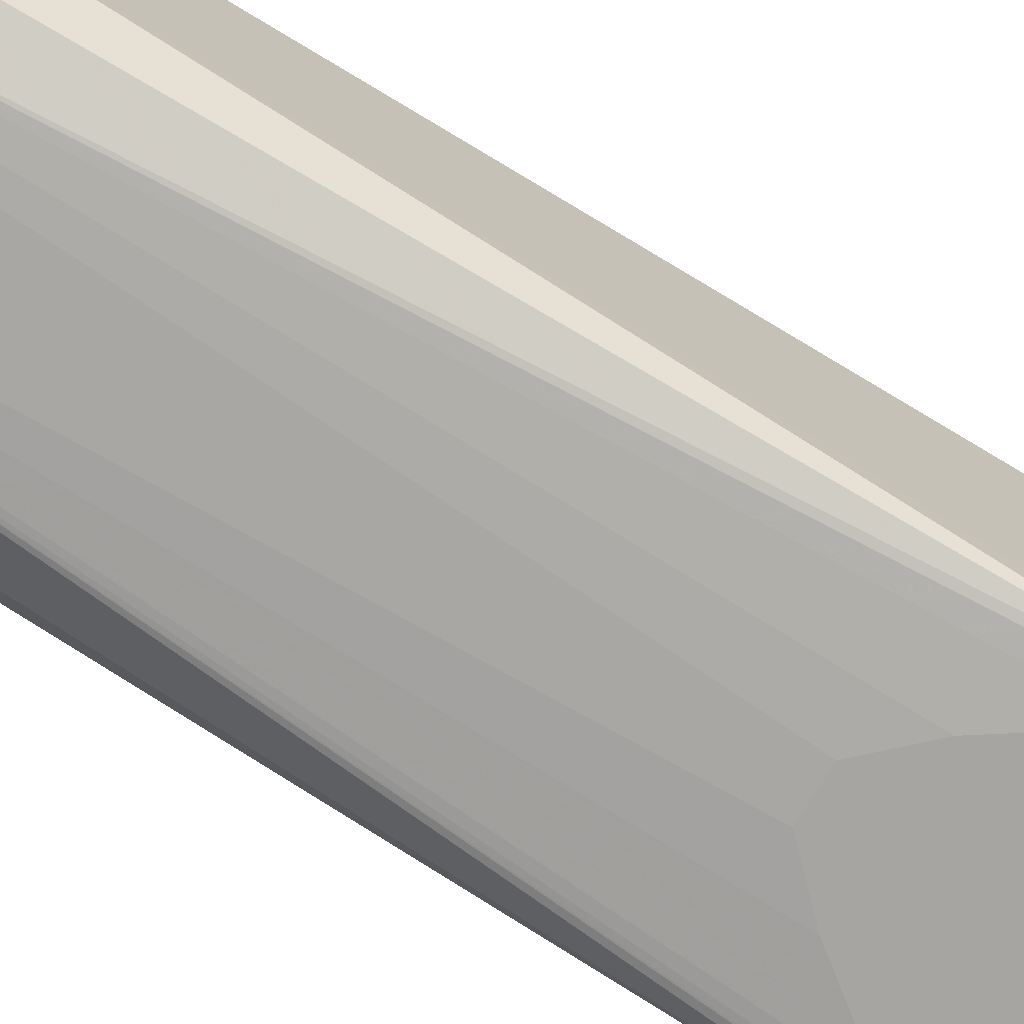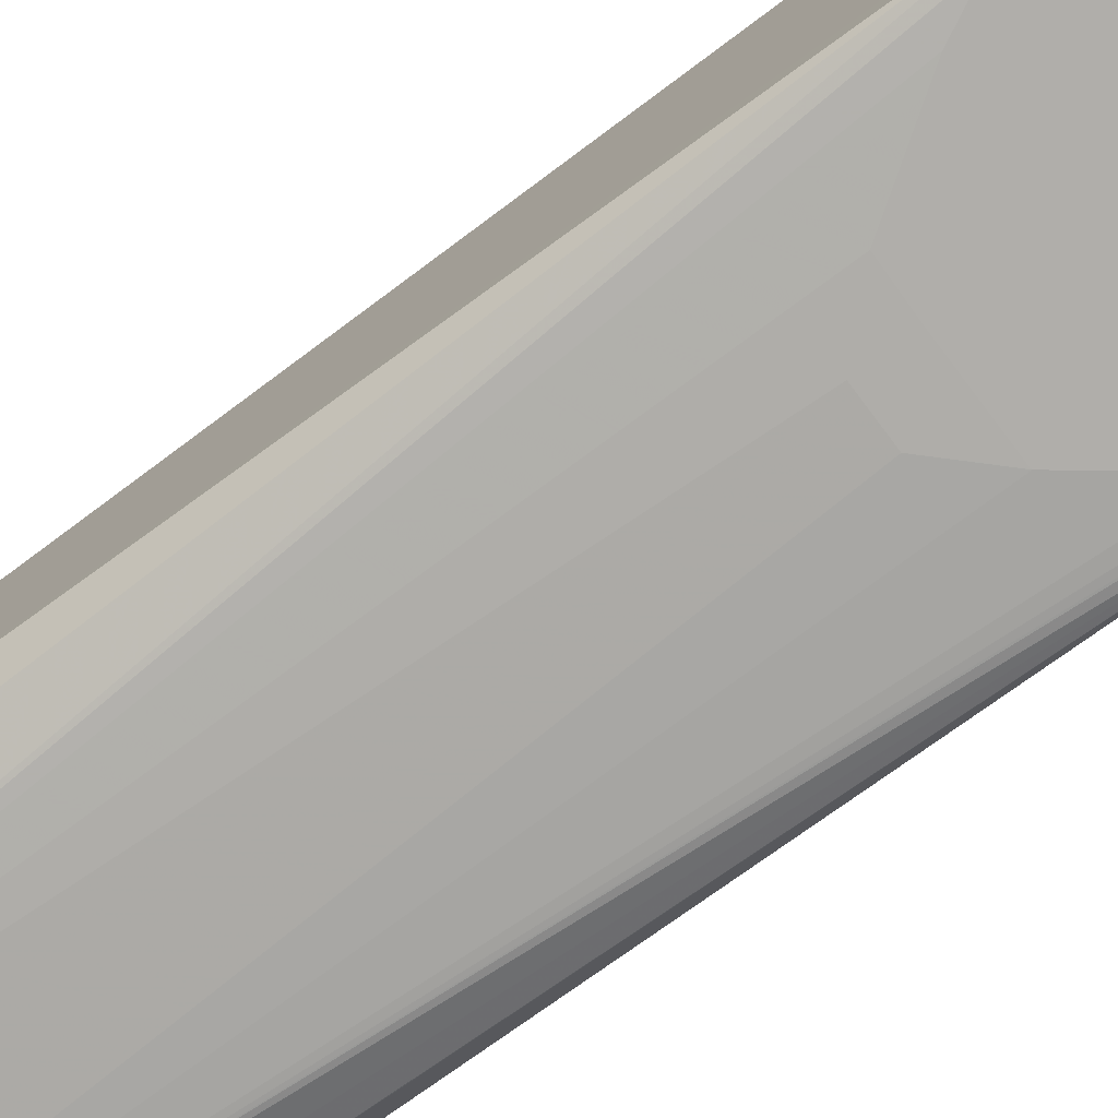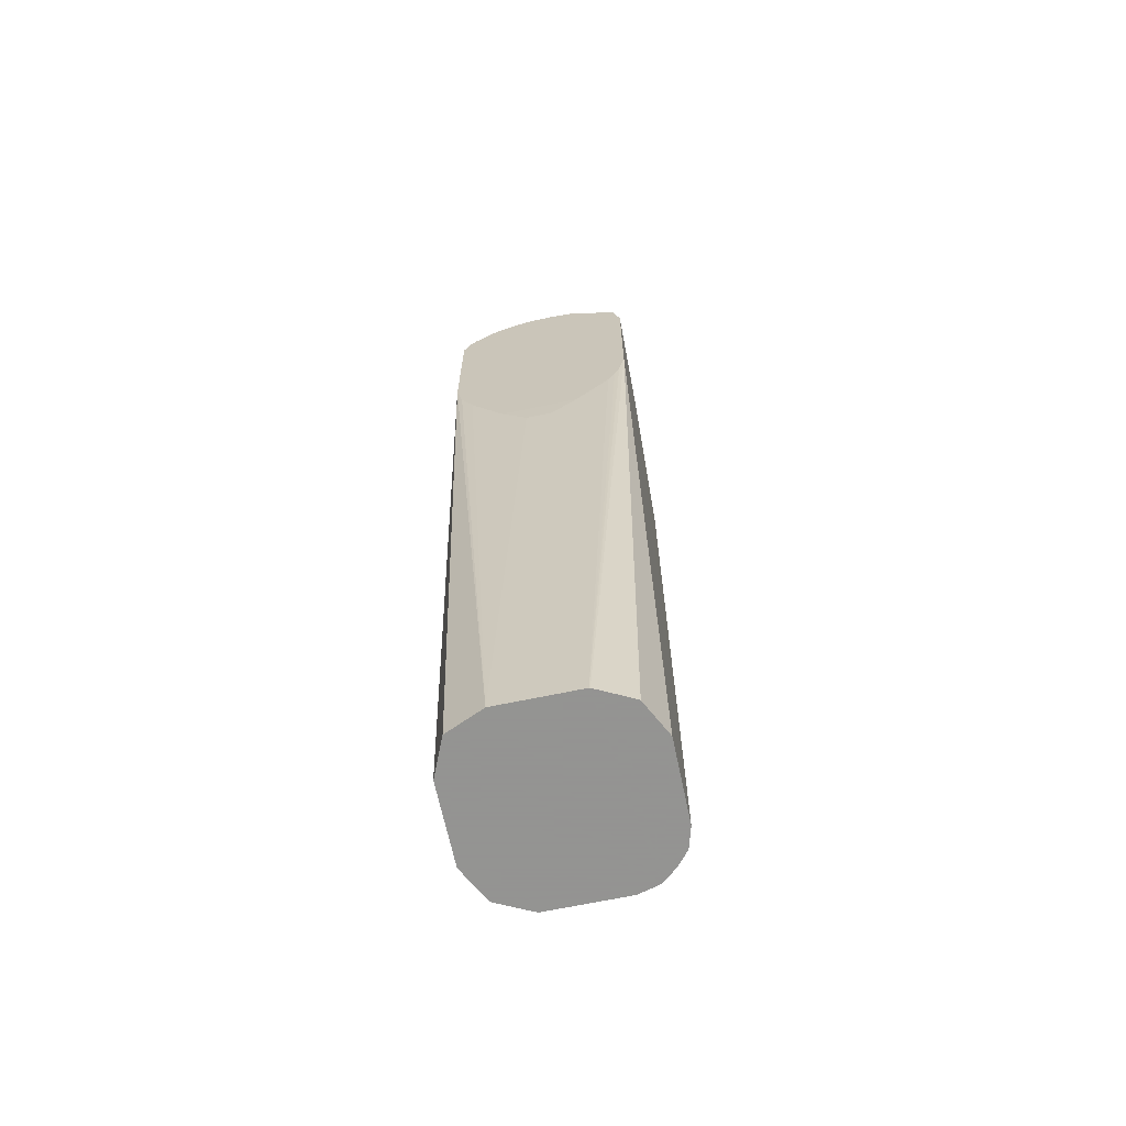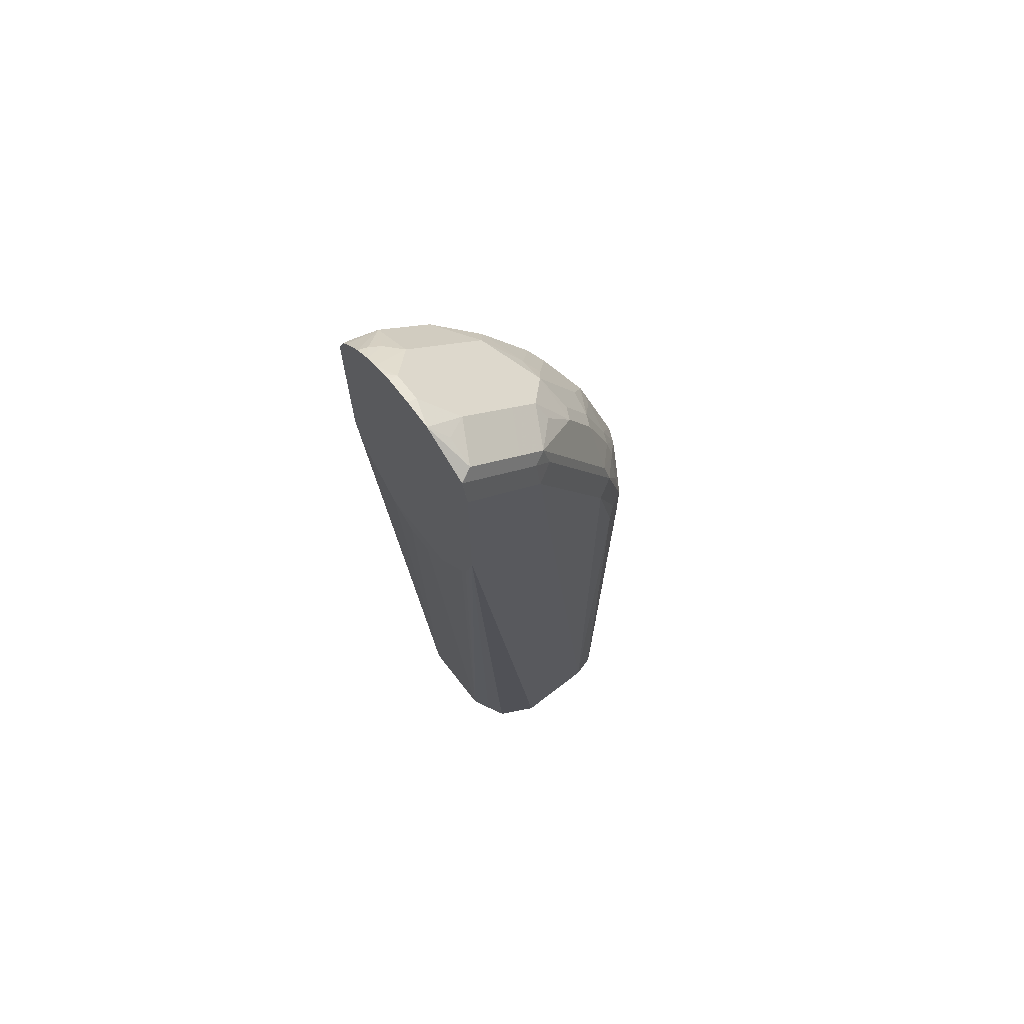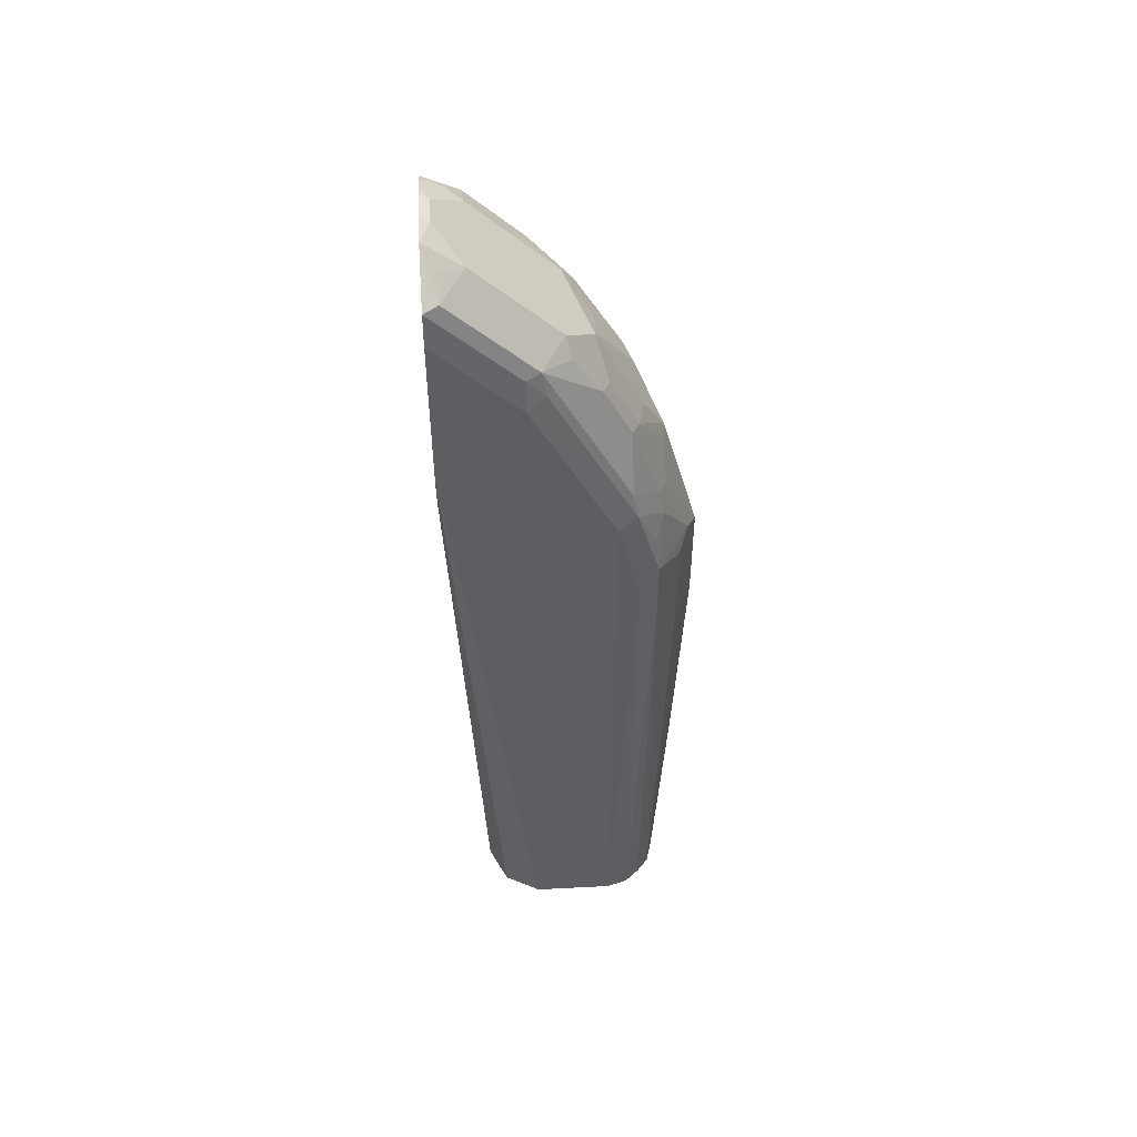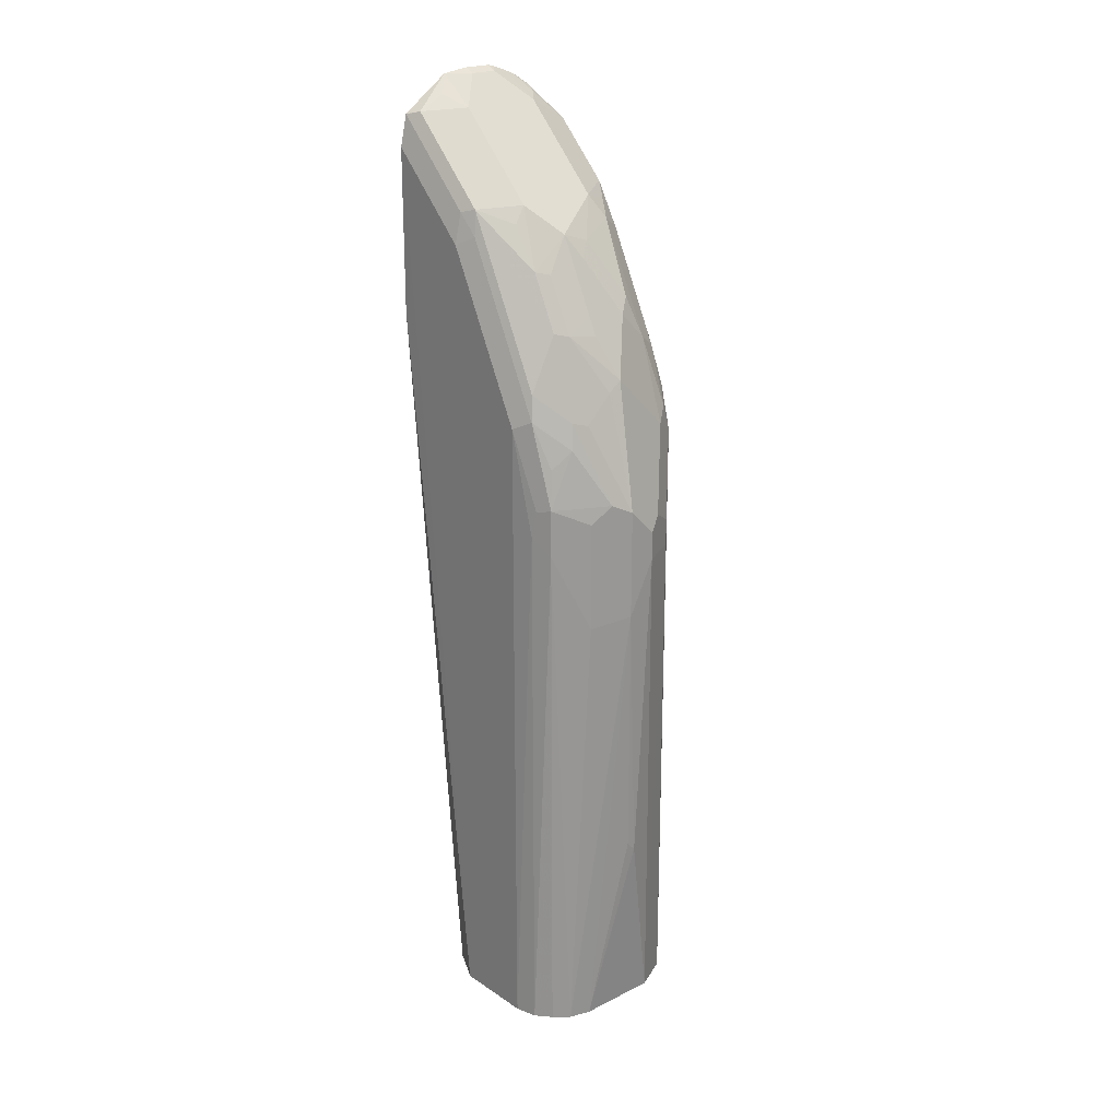
<metadata>
{"format":"obj","ext":"obj","renderer":"f3d","projection":"perspective","resolution":1024,"background":"white","views":[{"elev":-73.6,"azim":58.7,"up":"+Z"},{"elev":-77.8,"azim":126.8,"up":"+Z"},{"elev":-66.9,"azim":-168.1,"up":"+Y"},{"elev":69.0,"azim":-127.8,"up":"+Y"},{"elev":51.5,"azim":-93.2,"up":"+Y"},{"elev":21.8,"azim":-41.0,"up":"+Y"}]}
</metadata>
<code>
v 5.97e-06 0.4473 0.3913
v -0.02484 0.441 0.3789
v -0.03335 0.1301 0.3688
v -0.01863 0.1301 0.3729
v 0.006218 0.2672 0.3851
v 0.01242 0.2609 0.3851
v 0.01863 0.4845 0.3913
v 5.97e-06 0.5218 0.3913
v -0.02484 0.5156 0.3789
v -0.04658 0.4938 0.3634
v -0.04348 0.1301 0.3603
v 0.03726 0.1301 0.3729
v 0.04348 0.4845 0.3789
v 0.01863 0.5031 0.3913
v 0.03726 0.559 0.3727
v 0.009317 0.6056 0.368
v 5.97e-06 0.5986 0.368
v -0.01863 0.58 0.368
v -0.01242 0.5279 0.3851
v -0.04658 0.5264 0.3634
v -0.05124 0.524 0.3541
v -0.05279 0.5062 0.351
v -0.05198 0.1301 0.3502
v 0.06193 0.1301 0.3606
v 0.04348 0.5031 0.3789
v 0.02794 0.5124 0.3867
v 0.04658 0.5683 0.368
v 0.04658 0.6242 0.3494
v 0.02794 0.6429 0.3494
v 0.01863 0.646 0.3479
v 5.97e-06 0.646 0.3479
v 5.97e-06 0.6336 0.3541
v -0.01863 0.6359 0.3494
v -0.02794 0.5823 0.3634
v -0.03105 0.5653 0.3665
v -0.04348 0.5528 0.3603
v -0.04969 0.5839 0.3479
v -0.0559 0.5776 0.3354
v -0.05611 0.1301 0.3354
v 0.06224 0.1301 0.3602
v 0.06211 0.559 0.3603
v 0.0559 0.5776 0.361
v 0.06211 0.6149 0.3416
v 0.04658 0.6429 0.3401
v 0.03726 0.6522 0.3424
v 0.01863 0.6895 0.3238
v 0.009317 0.6802 0.3308
v 5.97e-06 0.6833 0.3292
v -0.02794 0.6382 0.3447
v -0.01863 0.6732 0.3308
v -0.04658 0.601 0.3447
v -0.04969 0.6956 0.292
v -0.0559 0.6895 0.2795
v -0.05611 0.1301 0.2795
v -0.0559 0.7268 0.2423
v -0.0559 0.7455 0.2234
v 0.0685 0.1301 0.3479
v 0.06832 0.5776 0.3479
v 0.06521 0.587 0.3494
v 0.06211 0.6895 0.3044
v 0.06987 0.5963 0.3377
v 0.04658 0.6988 0.3121
v 0.03726 0.7143 0.3044
v 5.97e-06 0.6956 0.323
v -0.02794 0.6755 0.3261
v -0.04658 0.7128 0.2889
v -0.05124 0.7104 0.2795
v -0.05124 0.7291 0.2609
v -0.0498 0.1301 0.2669
v -0.0559 0.6338 0.2234
v -0.05124 0.7663 0.2236
v -0.05128 0.7663 0.2234
v 0.07454 0.1301 0.3359
v 0.07454 0.5776 0.3354
v 0.06987 0.7081 0.2819
v 0.06521 0.7174 0.2842
v 0.0559 0.7081 0.2982
v 0.07454 0.6895 0.2795
v 0.03726 0.733 0.2857
v -0.01863 0.7143 0.3044
v -0.02794 0.7034 0.3075
v -0.03727 0.7081 0.2982
v -0.04658 0.7314 0.2702
v -0.04377 0.1301 0.2549
v -0.05586 0.6336 0.2234
v -0.0191 0.1301 0.2423
v -0.03117 0.1301 0.2483
v -0.04341 0.1301 0.2546
v -0.04658 0.7687 0.2329
v -0.05115 0.7665 0.2234
v -0.05123 0.7664 0.2234
v 0.07474 0.1301 0.3352
v 0.06987 0.7268 0.2632
v 0.06521 0.7547 0.2469
v 0.07454 0.7268 0.2423
v -0.01863 0.733 0.2857
v 0.03726 0.7702 0.2485
v -0.05171 0.613 0.2234
v -0.01843 0.1301 0.2421
v -0.01863 0.7702 0.2485
v -0.02794 0.778 0.2329
v -0.01863 0.7896 0.2236
v -0.0188 0.7896 0.2234
v 0.07474 0.1301 0.2793
v 0.07454 0.7453 0.2236
v 0.06987 0.7453 0.2446
v 0.06832 0.7578 0.2298
v 0.06514 0.7641 0.2234
v 0.05128 0.778 0.2234
v 0.04969 0.7765 0.2298
v 0.0559 0.764 0.2423
v 0.04658 0.7733 0.2376
v 0.03255 0.7877 0.2234
v 0.01863 0.7888 0.2298
v -0.05084 0.6102 0.2234
v 0.03747 0.1301 0.2421
v -0.04786 0.6017 0.2234
v -0.04272 0.5909 0.2234
v -0.01863 0.5595 0.2234
v 5.97e-06 0.5404 0.2236
v 5.97e-06 0.7888 0.2298
v -0.01812 0.7898 0.2234
v -0.01846 0.7897 0.2234
v 0.06343 0.1301 0.2534
v 0.07454 0.6338 0.2234
v 0.07454 0.7453 0.2234
v 0.07449 0.7455 0.2234
v 0.06876 0.7595 0.2234
v 0.0404 0.7846 0.2234
v 0.0241 0.7906 0.2234
v 0.01863 0.7921 0.2234
v 0.01863 0.5404 0.2236
v 0.03726 0.5598 0.2234
v 0.0559 0.5874 0.2234
v 0.06102 0.5951 0.2234
v 0.06978 0.6126 0.2234
v 0.06987 0.6128 0.2234
v -0.01812 0.5594 0.2234
v 5.97e-06 0.7921 0.2234
v 0.01863 0.5594 0.2234
f 64 80 65
f 65 82 66
f 66 82 80
f 65 81 82
f 65 80 81
f 75 93 76
f 63 80 64
f 63 96 80
f 63 79 96
f 63 76 79
f 66 80 96
f 62 77 63
f 61 78 75
f 63 77 76
f 66 96 83
f 71 89 90
f 66 68 67
f 68 83 89
f 68 89 71
f 69 70 84
f 70 85 86
f 70 86 87
f 70 87 88
f 70 88 84
f 71 90 91
f 71 91 72
f 73 92 74
f 74 92 78
f 61 74 78
f 75 78 93
f 66 83 68
f 60 61 75
f 56 126 125
f 60 76 77
f 56 123 122
f 76 93 94
f 56 122 139
f 56 139 131
f 56 131 130
f 56 130 113
f 56 113 129
f 56 129 109
f 56 109 108
f 56 108 128
f 56 128 127
f 56 127 126
f 56 125 137
f 56 137 136
f 56 136 135
f 56 135 134
f 56 134 133
f 60 75 76
f 58 73 74
f 58 61 59
f 58 74 61
f 57 73 58
f 56 85 70
f 60 77 62
f 56 98 85
f 56 117 115
f 56 118 117
f 56 119 118
f 56 138 119
f 56 140 138
f 56 133 140
f 56 115 98
f 76 94 97
f 105 127 128
f 78 95 93
f 99 132 116
f 100 121 102
f 100 102 101
f 102 122 123
f 102 123 103
f 102 121 122
f 104 124 125
f 104 125 126
f 105 126 127
f 105 128 107
f 105 107 106
f 107 128 108
f 109 129 110
f 110 129 112
f 110 112 111
f 112 129 113
f 113 130 114
f 56 103 123
f 120 140 132
f 120 138 140
f 119 138 120
f 116 125 124
f 116 137 125
f 99 120 132
f 116 136 137
f 116 134 135
f 116 133 134
f 116 132 133
f 114 139 121
f 114 131 139
f 114 130 131
f 116 135 136
f 76 97 79
f 99 119 120
f 99 117 118
f 78 92 95
f 79 97 100
f 79 100 96
f 80 82 81
f 83 96 100
f 83 100 89
f 85 98 99
f 85 99 86
f 89 100 101
f 89 101 102
f 89 102 103
f 89 103 90
f 92 104 126
f 92 126 105
f 92 105 95
f 93 95 105
f 93 105 106
f 99 115 117
f 98 115 99
f 97 121 100
f 97 114 121
f 97 113 114
f 97 112 113
f 99 118 119
f 97 111 112
f 94 110 111
f 94 109 110
f 94 108 109
f 94 107 108
f 94 106 107
f 93 106 94
f 94 111 97
f 56 90 103
f 1 2 3
f 56 72 91
f 6 12 7
f 7 13 25
f 7 25 14
f 7 12 13
f 8 14 15
f 8 15 16
f 8 16 17
f 8 17 18
f 8 18 19
f 9 19 20
f 10 20 21
f 10 21 22
f 10 22 23
f 10 23 11
f 4 6 5
f 12 24 13
f 14 25 26
f 14 26 15
f 15 26 27
f 15 27 16
f 16 28 29
f 16 29 30
f 16 30 31
f 16 31 32
f 16 32 33
f 16 33 17
f 16 27 28
f 17 33 18
f 18 34 19
f 18 33 49
f 13 24 25
f 4 12 6
f 3 10 11
f 3 12 4
f 121 139 122
f 1 3 4
f 1 4 5
f 1 5 6
f 1 6 7
f 1 7 14
f 1 14 8
f 1 8 19
f 1 19 9
f 1 9 2
f 2 9 20
f 2 20 10
f 2 10 3
f 3 11 23
f 3 23 39
f 3 39 54
f 3 54 69
f 3 24 12
f 3 40 24
f 3 57 40
f 3 73 57
f 3 92 73
f 3 104 92
f 18 49 34
f 3 124 104
f 3 99 116
f 3 86 99
f 3 87 86
f 3 88 87
f 3 84 88
f 3 69 84
f 3 116 124
f 19 34 35
f 19 35 20
f 20 35 36
f 39 53 55
f 39 55 56
f 39 56 54
f 40 57 41
f 41 58 59
f 41 59 42
f 41 57 58
f 42 59 43
f 43 60 44
f 43 59 61
f 43 61 60
f 44 60 62
f 44 62 45
f 45 62 46
f 46 62 63
f 46 63 64
f 46 64 47
f 56 71 72
f 55 71 56
f 54 70 69
f 54 56 70
f 53 71 55
f 53 68 71
f 38 53 39
f 53 67 68
f 52 66 67
f 50 64 65
f 49 66 51
f 49 65 66
f 48 64 50
f 47 64 48
f 52 67 53
f 56 91 90
f 37 53 38
f 37 66 52
f 20 36 37
f 20 37 21
f 21 37 38
f 21 38 22
f 22 38 39
f 22 39 23
f 24 40 41
f 24 41 25
f 25 41 26
f 26 41 27
f 27 41 42
f 27 42 28
f 28 43 44
f 28 44 45
f 28 45 29
f 28 42 43
f 29 45 46
f 37 51 66
f 35 37 36
f 35 51 37
f 34 51 35
f 34 49 51
f 33 65 49
f 37 52 53
f 33 50 65
f 31 50 33
f 31 48 50
f 30 48 31
f 29 48 30
f 29 47 48
f 29 46 47
f 31 33 32
f 132 140 133

</code>
